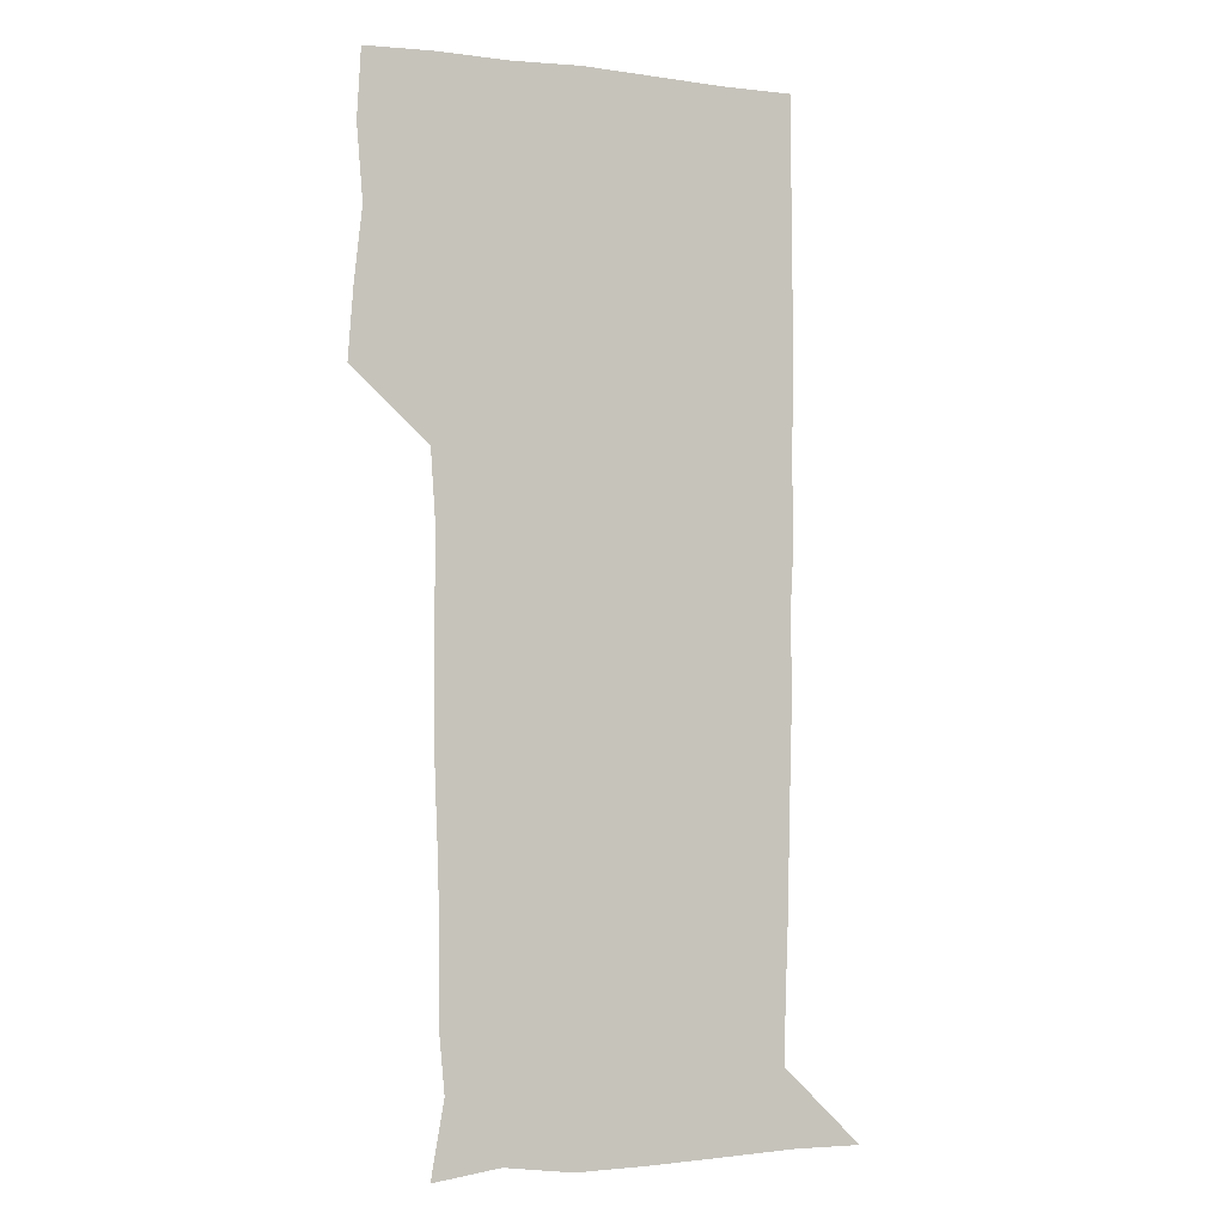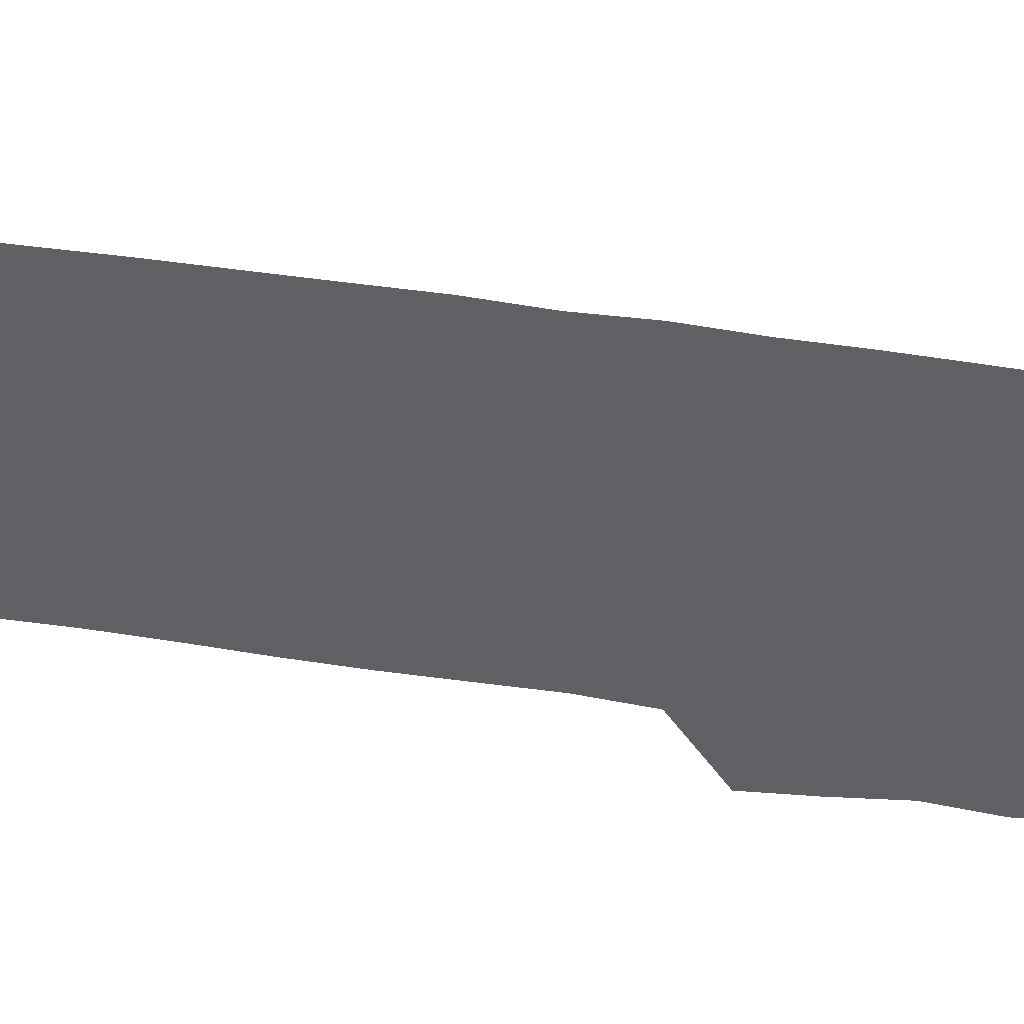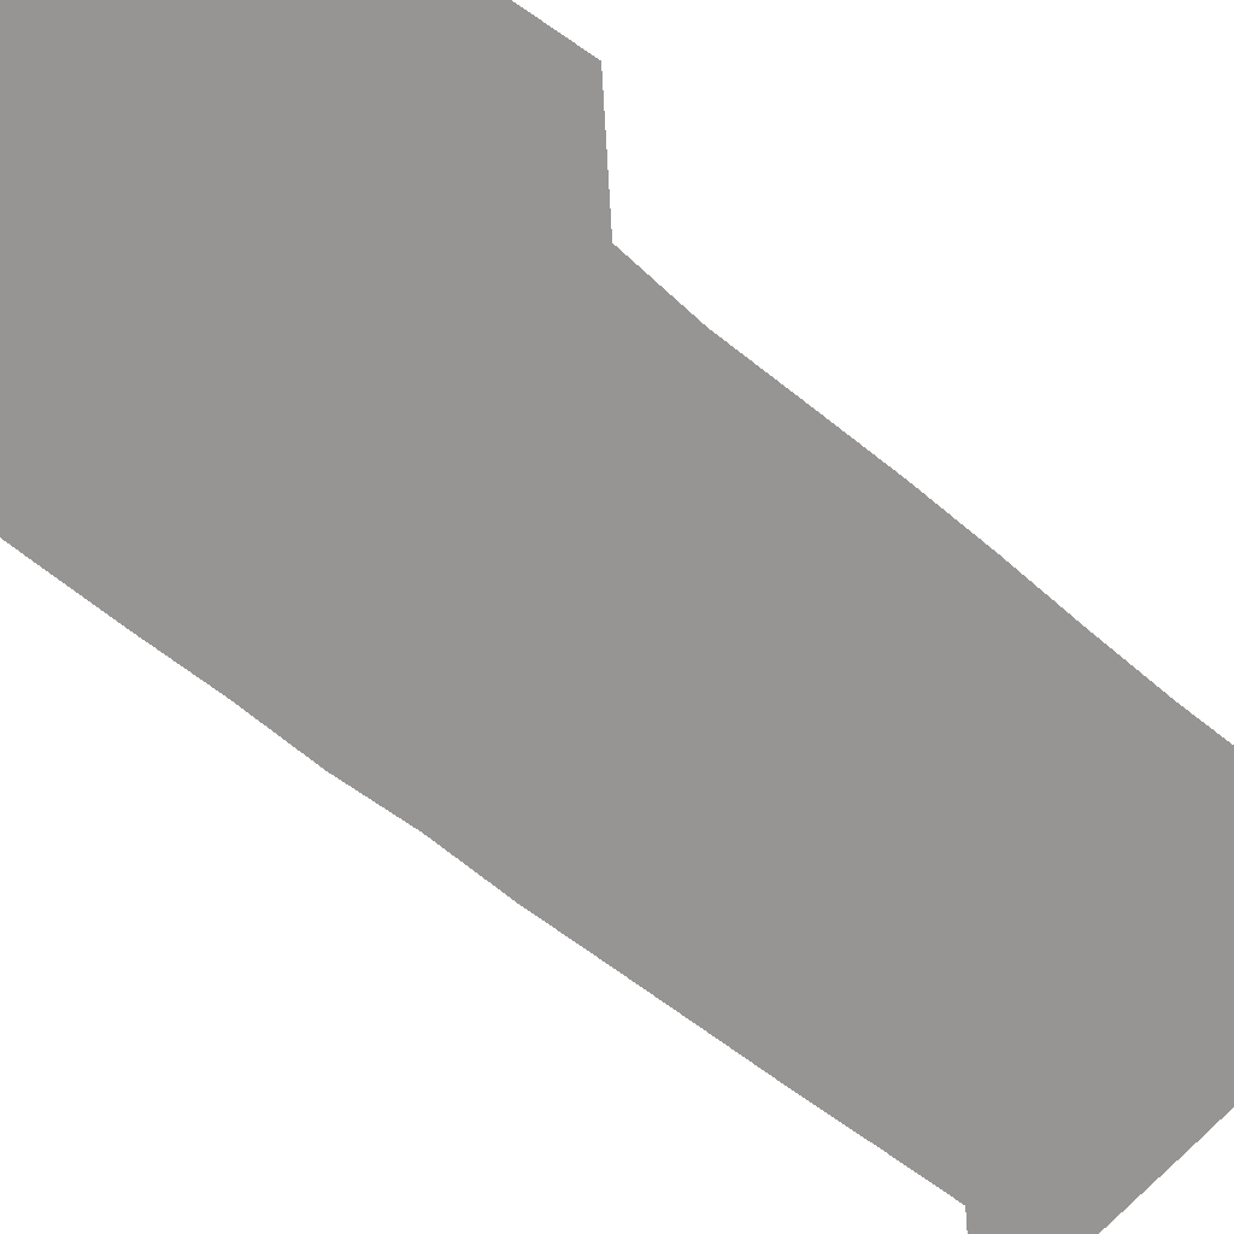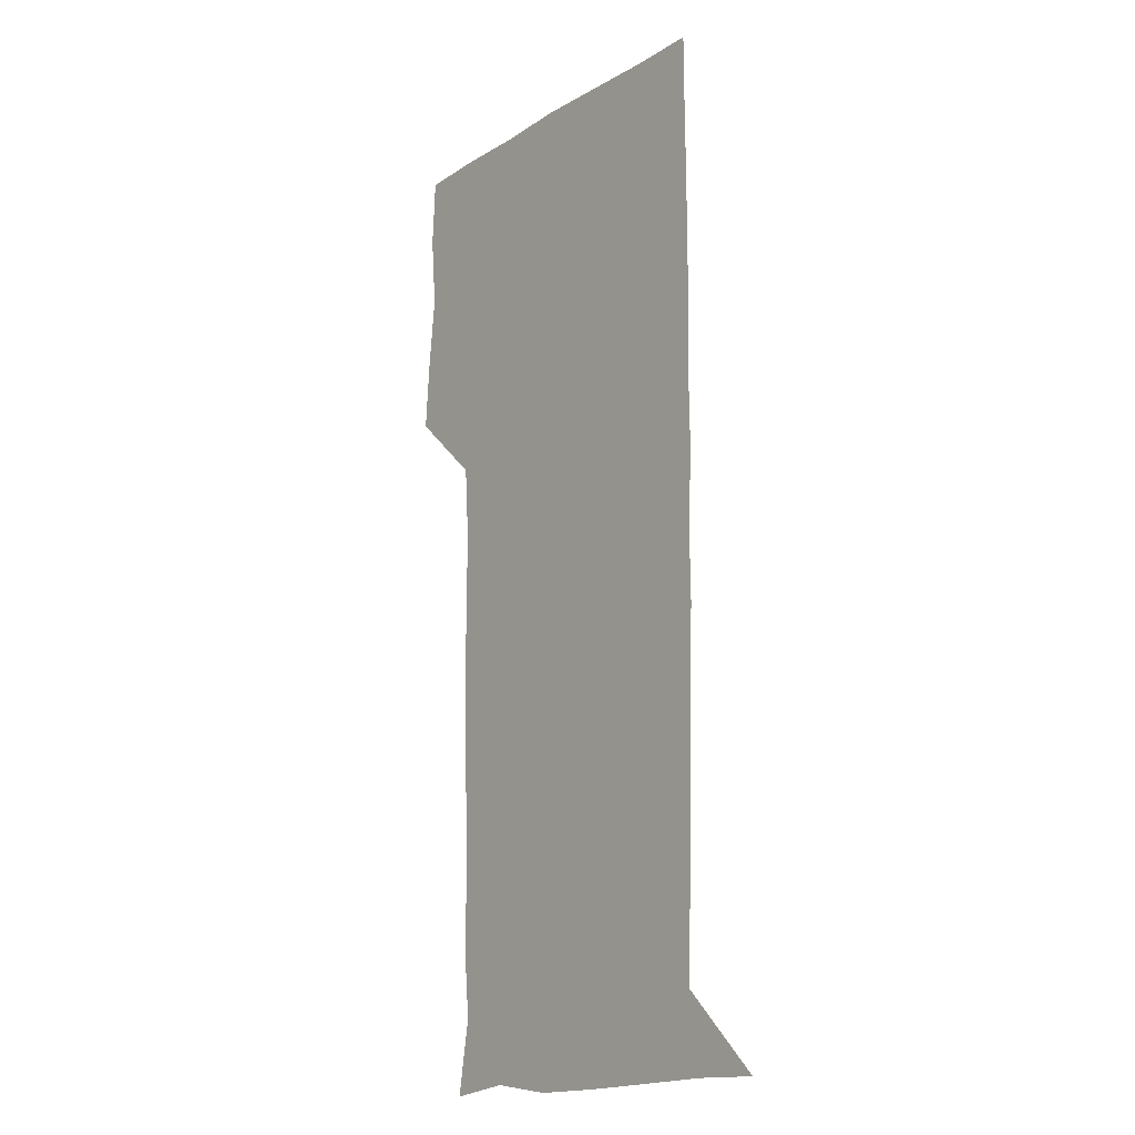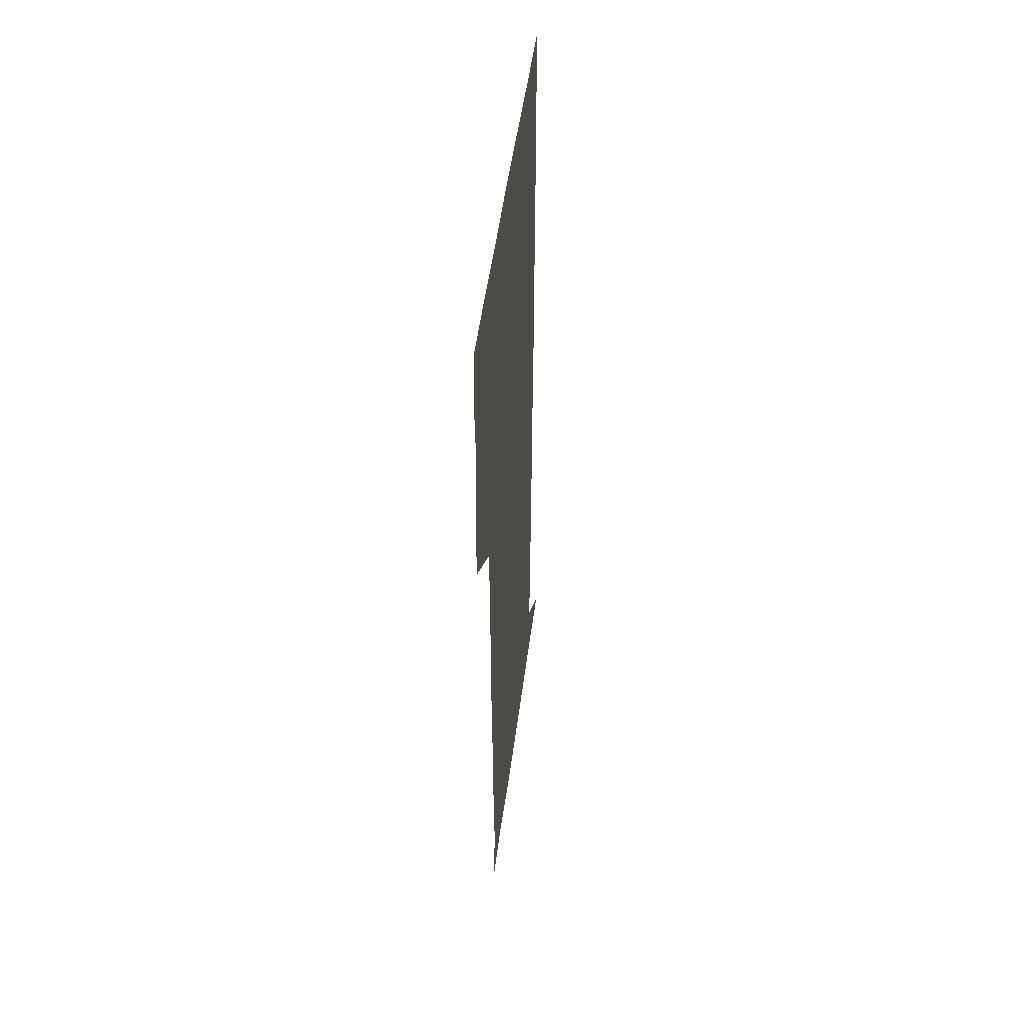
<metadata>
{"format":"obj","ext":"obj","renderer":"f3d","projection":"perspective","resolution":1024,"background":"white","views":[{"elev":-3.3,"azim":-22.7,"up":"+Y"},{"elev":-48.4,"azim":80.2,"up":"+Z"},{"elev":-67.5,"azim":-128.9,"up":"+Z"},{"elev":-15.2,"azim":51.9,"up":"+Y"},{"elev":50.9,"azim":-82.5,"up":"+Y"}]}
</metadata>
<code>
v 476.1 449.9 0
v 478.2 479 0
v 481.6 510.2 0
v 479 541.2 0
v 480.6 570.3 0
v 509.9 145.6 0
v 515.3 177.2 0
v 512.8 204.5 0
v 513 235.7 0
v 512.2 266.7 0
v 511 296.9 0
v 510.4 327 0
v 510.6 357.6 0
v 510.8 389.3 0
v 508.7 420.2 0
v 512.5 451.5 0
v 510.8 480.8 0
v 512.8 510.5 0
v 512.8 539.9 0
v 510 571.3 0
v 538.3 149.5 0
v 543.2 182.2 0
v 544.7 213.5 0
v 544.1 242.8 0
v 543.1 271.8 0
v 542.9 301.9 0
v 542.5 331.7 0
v 542 361.4 0
v 541.7 391.6 0
v 542.5 422.2 0
v 543.2 452 0
v 542.8 481.3 0
v 542.8 510.4 0
v 543.4 538.7 0
v 540.3 571 0
v 567.3 145.7 0
v 571.5 183.4 0
v 573.3 217.4 0
v 572.6 244.5 0
v 572.4 273.9 0
v 572.2 303.5 0
v 572.1 333.1 0
v 572.1 363.1 0
v 572.1 393 0
v 572.1 422.5 0
v 572.5 452.3 0
v 571.9 481.4 0
v 572.1 510.5 0
v 572 539.4 0
v 570 572.3 0
v 598.7 146.2 0
v 600.4 186.1 0
v 600.8 215.1 0
v 600.8 243.4 0
v 600.9 274.5 0
v 600.9 303.2 0
v 601 334.7 0
v 601 363.6 0
v 601 392.7 0
v 601.1 422.2 0
v 601 452.1 0
v 601.1 481.3 0
v 601.1 510.6 0
v 601.1 539.1 0
v 600.3 571.5 0
v 630.9 147.4 0
v 629 182.7 0
v 628.7 214.2 0
v 629.1 243.5 0
v 629.3 273.3 0
v 629.8 302.5 0
v 629.5 333.3 0
v 629.6 363 0
v 630.1 392.1 0
v 630.5 421.7 0
v 630.3 451.8 0
v 630.4 481.3 0
v 630.6 510.8 0
v 630.4 540.3 0
v 630.8 570.7 0
v 661.1 148.6 0
v 656.4 181.1 0
v 657.3 209.4 0
v 658.4 238.9 0
v 659.1 269 0
v 659.8 298.9 0
v 660.6 328.8 0
v 660.1 360 0
v 661.6 389.6 0
v 661.1 420.4 0
v 661.6 450.5 0
v 661.7 480.8 0
v 661.5 511 0
v 661.2 541.1 0
v 661 570.9 0
v 689.9 148.4 0
v 691 571 0
v 691 601 0
f 15 16 1
f 1 16 2
f 16 17 2
f 2 17 3
f 17 18 3
f 3 18 4
f 18 19 4
f 4 19 5
f 19 20 5
f 6 21 7
f 21 22 7
f 7 22 8
f 22 23 8
f 8 23 9
f 23 24 9
f 9 24 10
f 24 25 10
f 10 25 11
f 25 26 11
f 11 26 12
f 26 27 12
f 12 27 13
f 27 28 13
f 13 28 14
f 28 29 14
f 14 29 15
f 29 30 15
f 15 30 16
f 30 31 16
f 16 31 17
f 31 32 17
f 17 32 18
f 32 33 18
f 18 33 19
f 33 34 19
f 19 34 20
f 34 35 20
f 21 36 22
f 36 37 22
f 22 37 23
f 37 38 23
f 23 38 24
f 38 39 24
f 24 39 25
f 39 40 25
f 25 40 26
f 40 41 26
f 26 41 27
f 41 42 27
f 27 42 28
f 42 43 28
f 28 43 29
f 43 44 29
f 29 44 30
f 44 45 30
f 30 45 31
f 45 46 31
f 31 46 32
f 46 47 32
f 32 47 33
f 47 48 33
f 33 48 34
f 48 49 34
f 34 49 35
f 49 50 35
f 36 51 37
f 51 52 37
f 37 52 38
f 52 53 38
f 38 53 39
f 53 54 39
f 39 54 40
f 54 55 40
f 40 55 41
f 55 56 41
f 41 56 42
f 56 57 42
f 42 57 43
f 57 58 43
f 43 58 44
f 58 59 44
f 44 59 45
f 59 60 45
f 45 60 46
f 60 61 46
f 46 61 47
f 61 62 47
f 47 62 48
f 62 63 48
f 48 63 49
f 63 64 49
f 49 64 50
f 64 65 50
f 51 66 52
f 66 67 52
f 52 67 53
f 67 68 53
f 53 68 54
f 68 69 54
f 54 69 55
f 69 70 55
f 55 70 56
f 70 71 56
f 56 71 57
f 71 72 57
f 57 72 58
f 72 73 58
f 58 73 59
f 73 74 59
f 59 74 60
f 74 75 60
f 60 75 61
f 75 76 61
f 61 76 62
f 76 77 62
f 62 77 63
f 77 78 63
f 63 78 64
f 78 79 64
f 64 79 65
f 79 80 65
f 66 81 67
f 81 82 67
f 67 82 68
f 82 83 68
f 68 83 69
f 83 84 69
f 69 84 70
f 84 85 70
f 70 85 71
f 85 86 71
f 71 86 72
f 86 87 72
f 72 87 73
f 87 88 73
f 73 88 74
f 88 89 74
f 74 89 75
f 89 90 75
f 75 90 76
f 90 91 76
f 76 91 77
f 91 92 77
f 77 92 78
f 92 93 78
f 78 93 79
f 93 94 79
f 79 94 80
f 94 95 80
f 81 96 82

</code>
